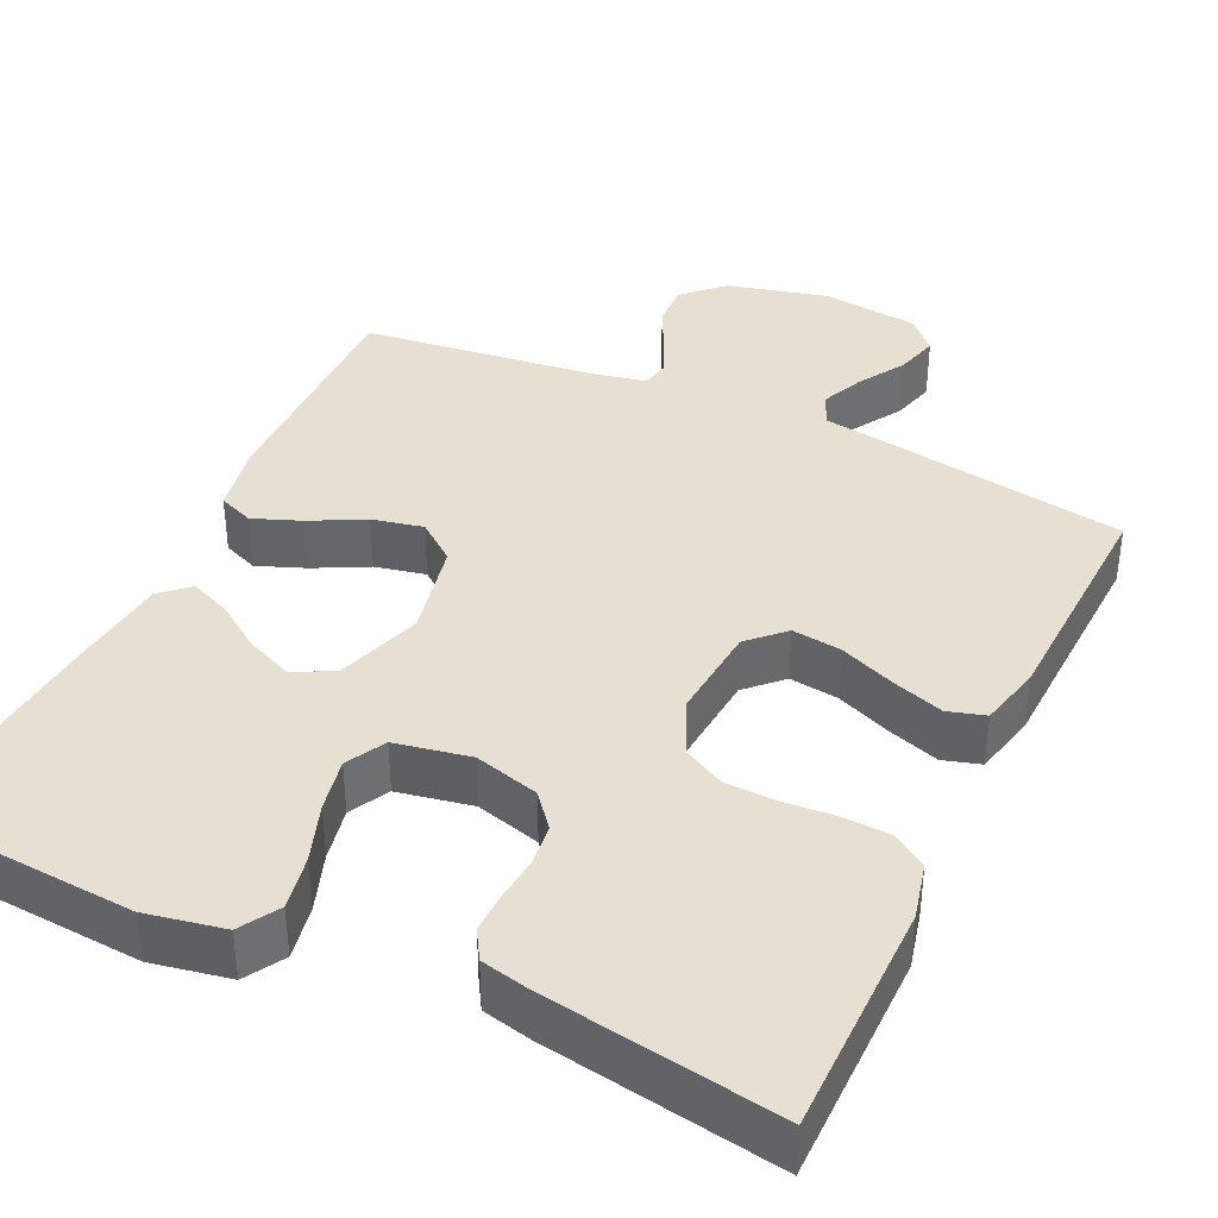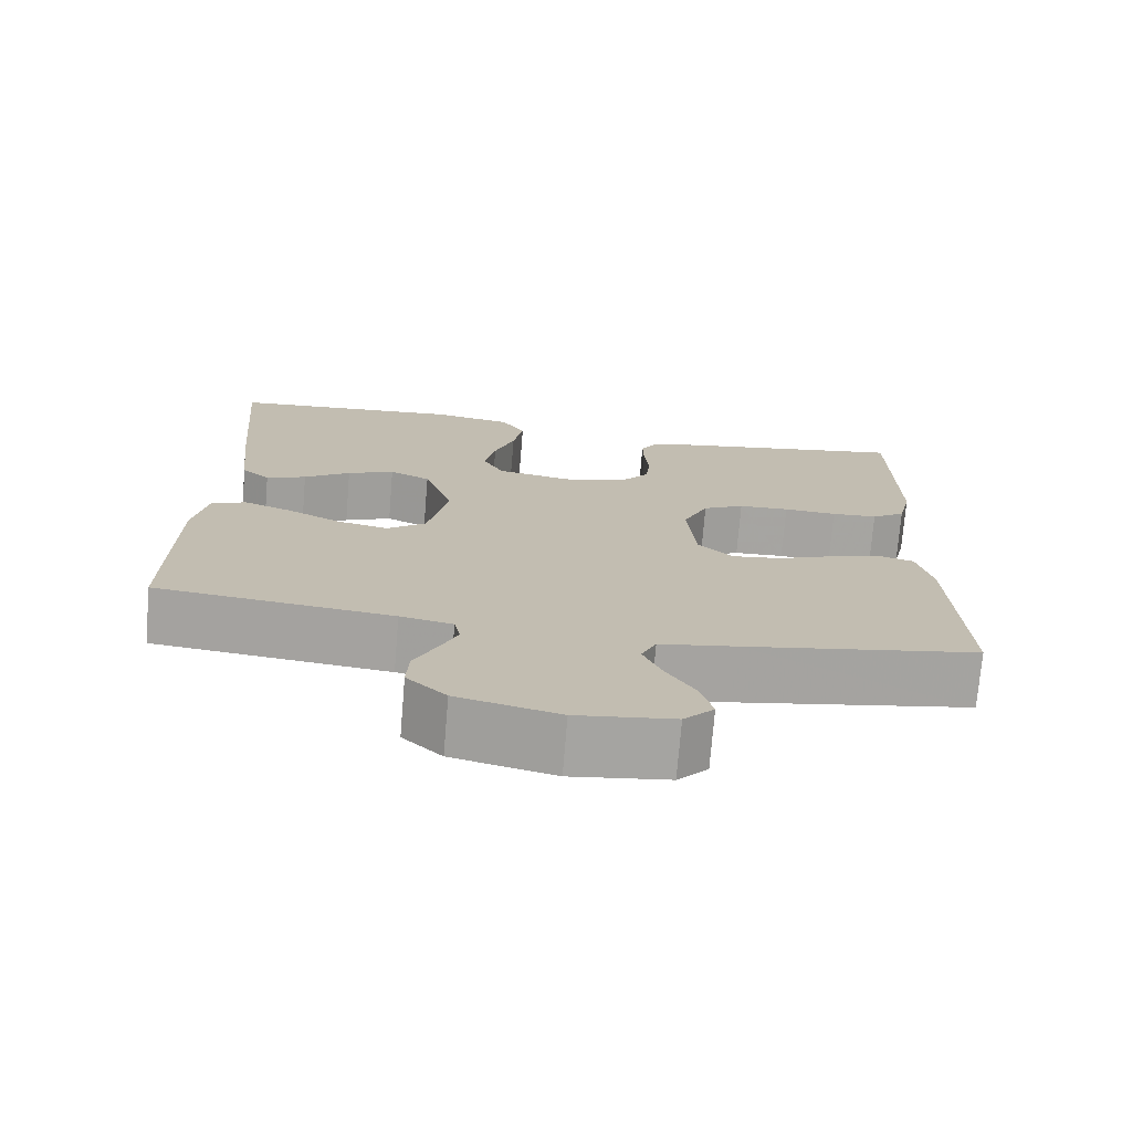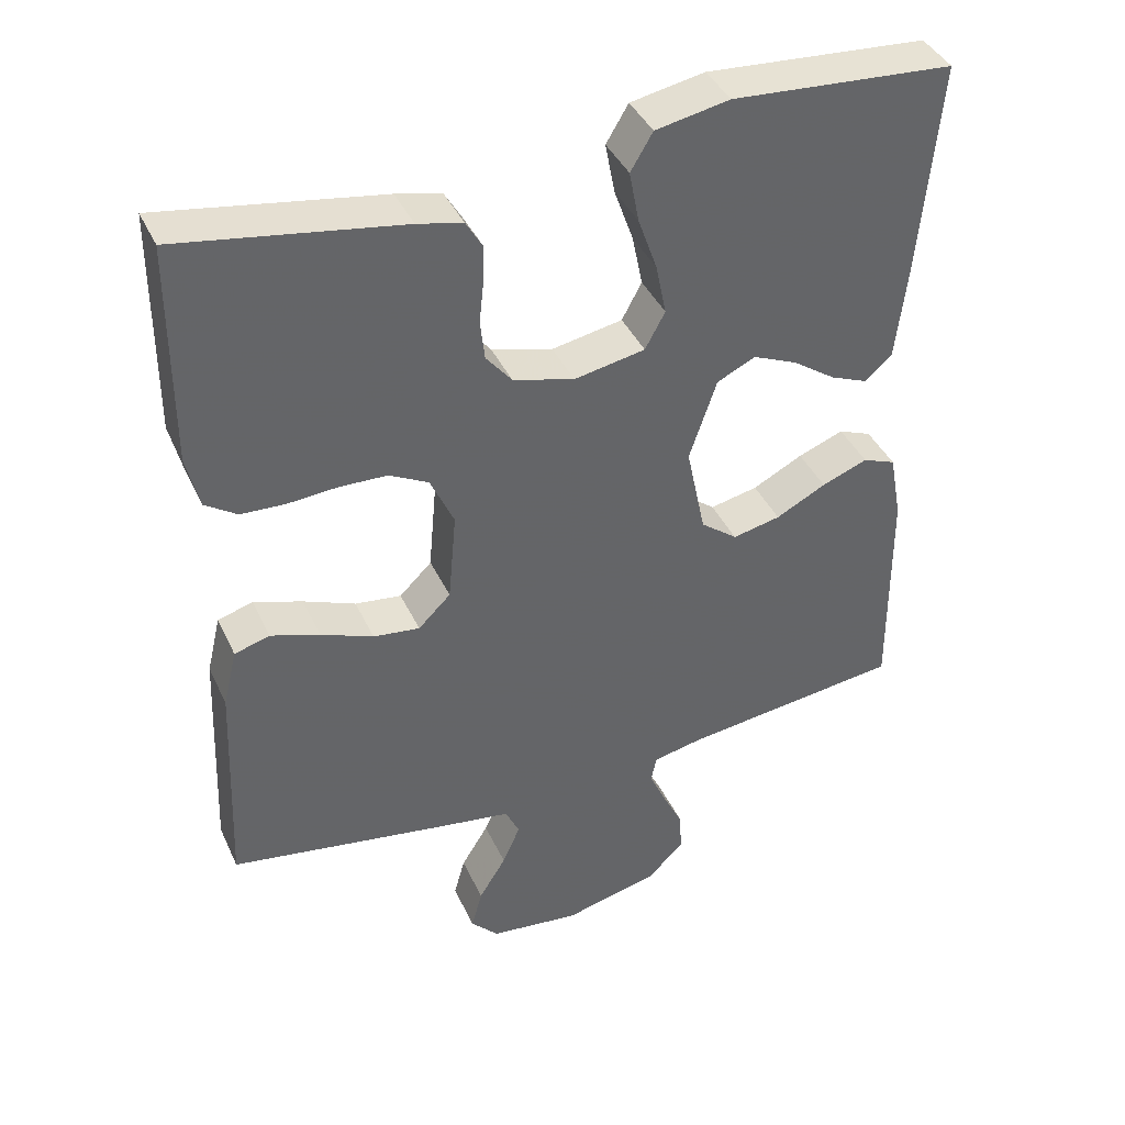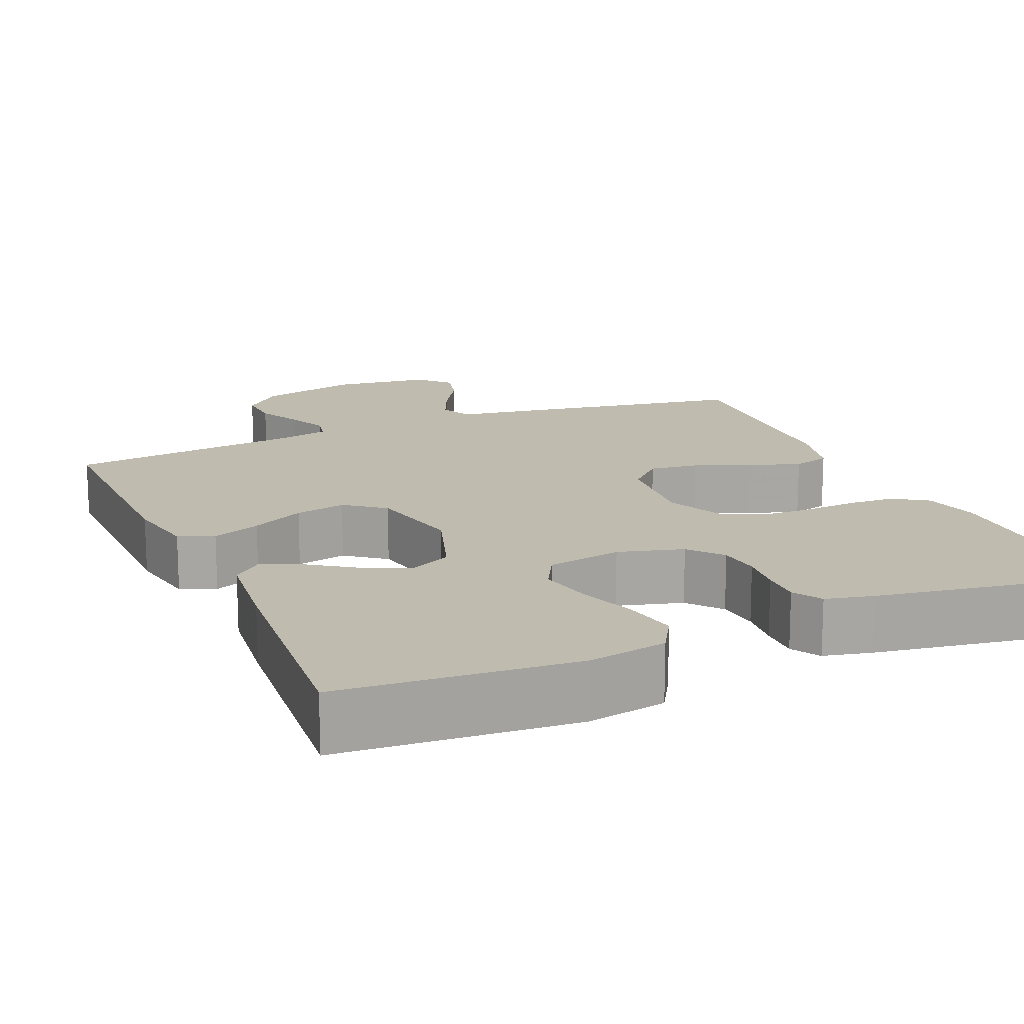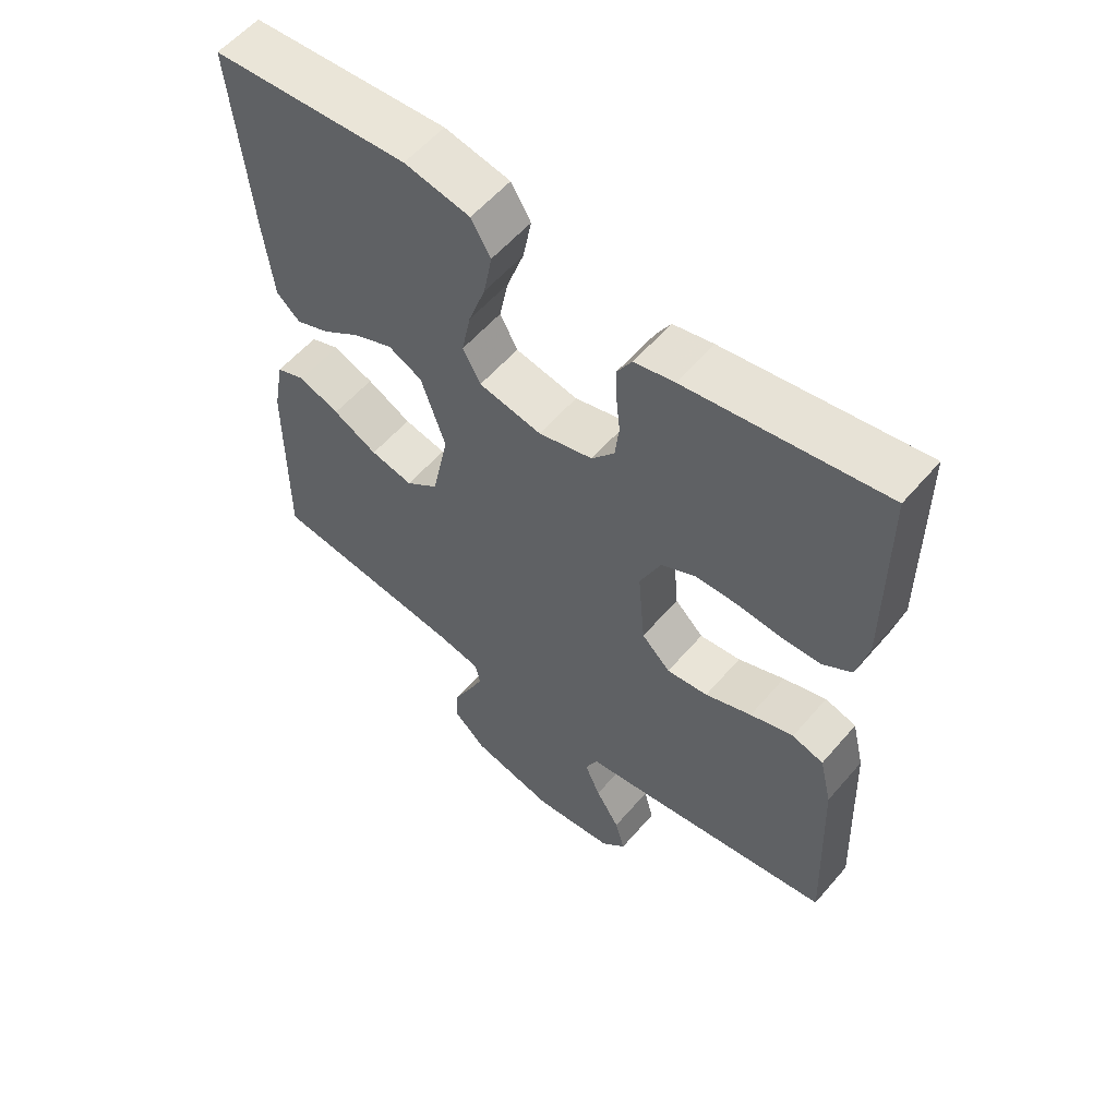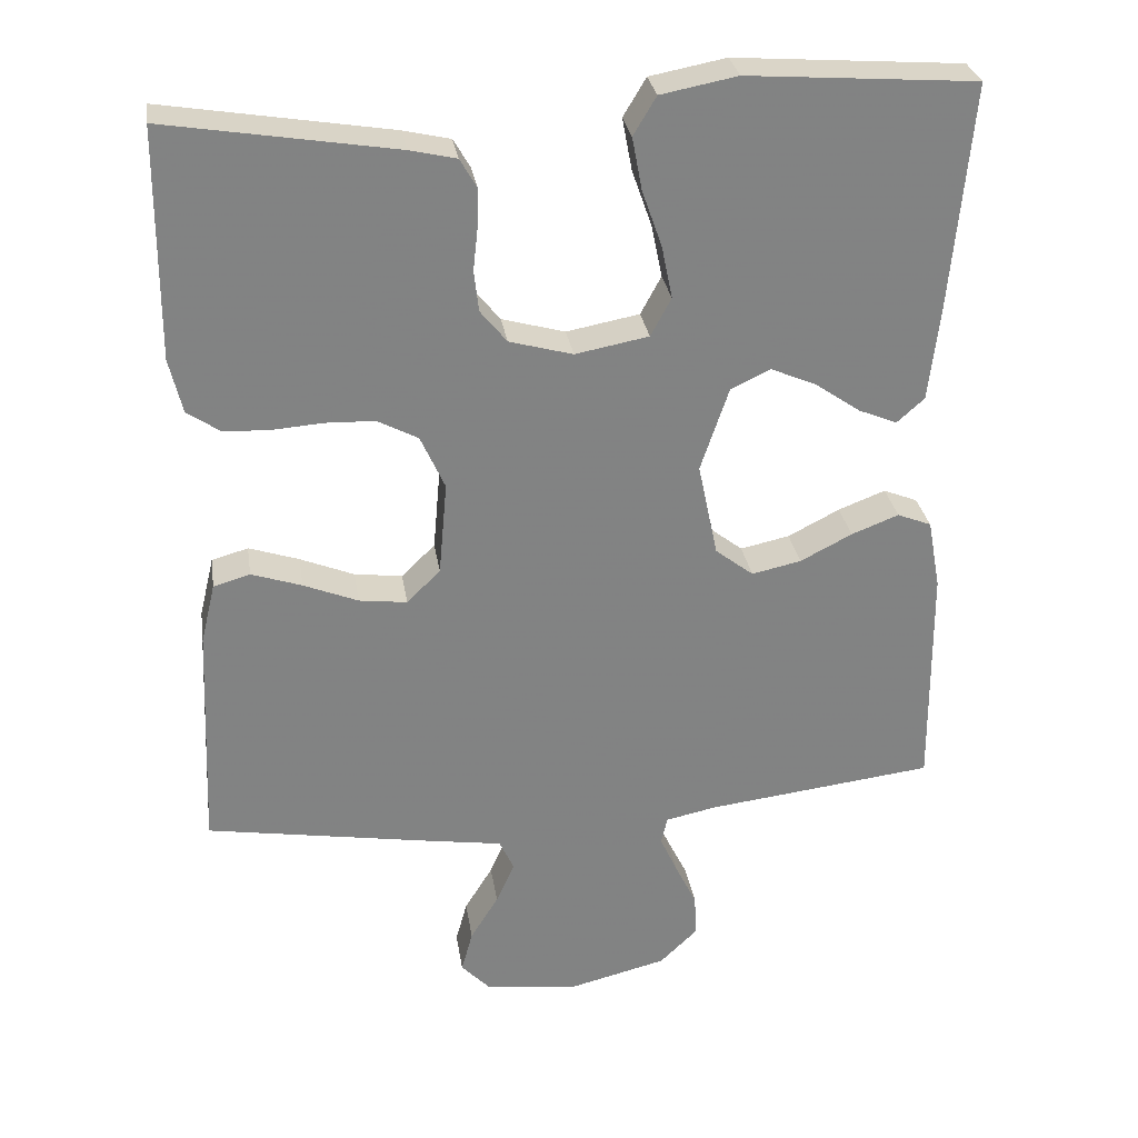
<metadata>
{"format":"obj","ext":"obj","renderer":"f3d","projection":"perspective","resolution":1024,"background":"white","views":[{"elev":38.4,"azim":25.1,"up":"+Y"},{"elev":-73.5,"azim":-4.7,"up":"+Z"},{"elev":40.6,"azim":156.7,"up":"+Z"},{"elev":16.0,"azim":-23.4,"up":"+Y"},{"elev":57.5,"azim":40.2,"up":"+Z"},{"elev":29.5,"azim":171.3,"up":"+Z"}]}
</metadata>
<code>
v -0.5 0.07 -0.5
v -0.497 0.07 -0.2
v -0.48 0.07 -0.108
v -0.435 0.07 -0.09
v -0.373 0.07 -0.114
v -0.305 0.07 -0.149
v -0.24 0.07 -0.163
v -0.19 0.07 -0.124
v -0.164 0.07 0
v -0.201 0.07 0.11
v -0.253 0.07 0.135
v -0.313 0.07 0.109
v -0.372 0.07 0.068
v -0.423 0.07 0.047
v -0.459 0.07 0.079
v -0.473 0.07 0.2
v -0.5 0.07 0.5
v -0.2 0.07 0.522
v -0.1 0.07 0.503
v -0.07 0.07 0.453
v -0.083 0.07 0.384
v -0.109 0.07 0.31
v -0.123 0.07 0.241
v -0.096 0.07 0.191
v 0 0.07 0.173
v 0.083 0.07 0.196
v 0.118 0.07 0.239
v 0.124 0.07 0.293
v 0.118 0.07 0.349
v 0.117 0.07 0.4
v 0.139 0.07 0.437
v 0.2 0.07 0.451
v 0.5 0.07 0.5
v 0.502 0.07 0.2
v 0.485 0.07 0.128
v 0.442 0.07 0.099
v 0.383 0.07 0.096
v 0.315 0.07 0.101
v 0.25 0.07 0.099
v 0.197 0.07 0.071
v 0.165 0.07 0
v 0.176 0.07 -0.123
v 0.22 0.07 -0.166
v 0.283 0.07 -0.158
v 0.354 0.07 -0.129
v 0.42 0.07 -0.107
v 0.468 0.07 -0.121
v 0.487 0.07 -0.2
v 0.5 0.07 -0.5
v 0.2 0.07 -0.55
v 0.104 0.07 -0.565
v 0.085 0.07 -0.606
v 0.109 0.07 -0.661
v 0.146 0.07 -0.721
v 0.161 0.07 -0.776
v 0.123 0.07 -0.816
v 0 0.07 -0.831
v -0.129 0.07 -0.799
v -0.179 0.07 -0.751
v -0.176 0.07 -0.694
v -0.148 0.07 -0.637
v -0.125 0.07 -0.586
v -0.133 0.07 -0.55
v -0.2 0.07 -0.536
v -0.5 0 -0.5
v -0.497 0 -0.2
v -0.48 0 -0.108
v -0.435 0 -0.09
v -0.373 0 -0.114
v -0.305 0 -0.149
v -0.24 0 -0.163
v -0.19 0 -0.124
v -0.164 0 0
v -0.201 0 0.11
v -0.253 0 0.135
v -0.313 0 0.109
v -0.372 0 0.068
v -0.423 0 0.047
v -0.459 0 0.079
v -0.473 0 0.2
v -0.5 0 0.5
v -0.2 0 0.522
v -0.1 0 0.503
v -0.07 0 0.453
v -0.083 0 0.384
v -0.109 0 0.31
v -0.123 0 0.241
v -0.096 0 0.191
v 0 0 0.173
v 0.083 0 0.196
v 0.118 0 0.239
v 0.124 0 0.293
v 0.118 0 0.349
v 0.117 0 0.4
v 0.139 0 0.437
v 0.2 0 0.451
v 0.5 0 0.5
v 0.502 0 0.2
v 0.485 0 0.128
v 0.442 0 0.099
v 0.383 0 0.096
v 0.315 0 0.101
v 0.25 0 0.099
v 0.197 0 0.071
v 0.165 0 0
v 0.176 0 -0.123
v 0.22 0 -0.166
v 0.283 0 -0.158
v 0.354 0 -0.129
v 0.42 0 -0.107
v 0.468 0 -0.121
v 0.487 0 -0.2
v 0.5 0 -0.5
v 0.2 0 -0.55
v 0.104 0 -0.565
v 0.085 0 -0.606
v 0.109 0 -0.661
v 0.146 0 -0.721
v 0.161 0 -0.776
v 0.123 0 -0.816
v 0 0 -0.831
v -0.129 0 -0.799
v -0.179 0 -0.751
v -0.176 0 -0.694
v -0.148 0 -0.637
v -0.125 0 -0.586
v -0.133 0 -0.55
v -0.2 0 -0.536
f 59 60 61
f 58 59 61
f 57 58 61
f 56 57 61
f 55 56 61
f 54 55 61
f 53 54 61
f 52 53 61 62
f 51 52 62 63
f 51 63 64
f 50 51 64
f 49 50 64
f 48 49 64
f 47 48 64
f 46 47 64
f 45 46 64
f 44 45 64
f 36 37 38
f 35 36 38
f 34 35 38
f 33 34 38
f 32 33 38
f 31 32 38
f 30 31 38
f 29 30 38
f 28 29 38
f 27 28 38 39
f 26 27 39 40
f 20 21 22
f 19 20 22
f 18 19 22
f 17 18 22
f 16 17 22
f 15 16 22
f 14 15 22
f 13 14 22
f 12 13 22
f 11 12 22 23
f 10 11 23 24
f 4 5 6
f 3 4 6
f 2 3 6
f 1 2 6
f 64 1 6
f 64 6 7
f 43 44 64
f 64 7 8
f 43 64 8
f 42 43 8
f 41 42 8 9
f 41 9 10
f 40 41 10
f 26 40 10
f 25 26 10
f 10 24 25
f 125 124 123
f 125 123 122
f 125 122 121
f 125 121 120
f 125 120 119
f 125 119 118
f 125 118 117
f 126 125 117 116
f 127 126 116 115
f 128 127 115
f 128 115 114
f 128 114 113
f 128 113 112
f 128 112 111
f 128 111 110
f 128 110 109
f 128 109 108
f 102 101 100
f 102 100 99
f 102 99 98
f 102 98 97
f 102 97 96
f 102 96 95
f 102 95 94
f 102 94 93
f 102 93 92
f 103 102 92 91
f 104 103 91 90
f 86 85 84
f 86 84 83
f 86 83 82
f 86 82 81
f 86 81 80
f 86 80 79
f 86 79 78
f 86 78 77
f 86 77 76
f 87 86 76 75
f 88 87 75 74
f 70 69 68
f 70 68 67
f 70 67 66
f 70 66 65
f 70 65 128
f 71 70 128
f 128 108 107
f 72 71 128
f 72 128 107
f 72 107 106
f 73 72 106 105
f 74 73 105
f 74 105 104
f 74 104 90
f 74 90 89
f 89 88 74
f 1 65 66 2
f 2 66 67 3
f 3 67 68 4
f 4 68 69 5
f 5 69 70 6
f 6 70 71 7
f 7 71 72 8
f 8 72 73 9
f 9 73 74 10
f 10 74 75 11
f 11 75 76 12
f 12 76 77 13
f 13 77 78 14
f 14 78 79 15
f 15 79 80 16
f 16 80 81 17
f 17 81 82 18
f 18 82 83 19
f 19 83 84 20
f 20 84 85 21
f 21 85 86 22
f 22 86 87 23
f 23 87 88 24
f 24 88 89 25
f 25 89 90 26
f 26 90 91 27
f 27 91 92 28
f 28 92 93 29
f 29 93 94 30
f 30 94 95 31
f 31 95 96 32
f 32 96 97 33
f 33 97 98 34
f 34 98 99 35
f 35 99 100 36
f 36 100 101 37
f 37 101 102 38
f 38 102 103 39
f 39 103 104 40
f 40 104 105 41
f 41 105 106 42
f 42 106 107 43
f 43 107 108 44
f 44 108 109 45
f 45 109 110 46
f 46 110 111 47
f 47 111 112 48
f 48 112 113 49
f 49 113 114 50
f 50 114 115 51
f 51 115 116 52
f 52 116 117 53
f 53 117 118 54
f 54 118 119 55
f 55 119 120 56
f 56 120 121 57
f 57 121 122 58
f 58 122 123 59
f 59 123 124 60
f 60 124 125 61
f 61 125 126 62
f 62 126 127 63
f 63 127 128 64
f 64 128 65 1

</code>
